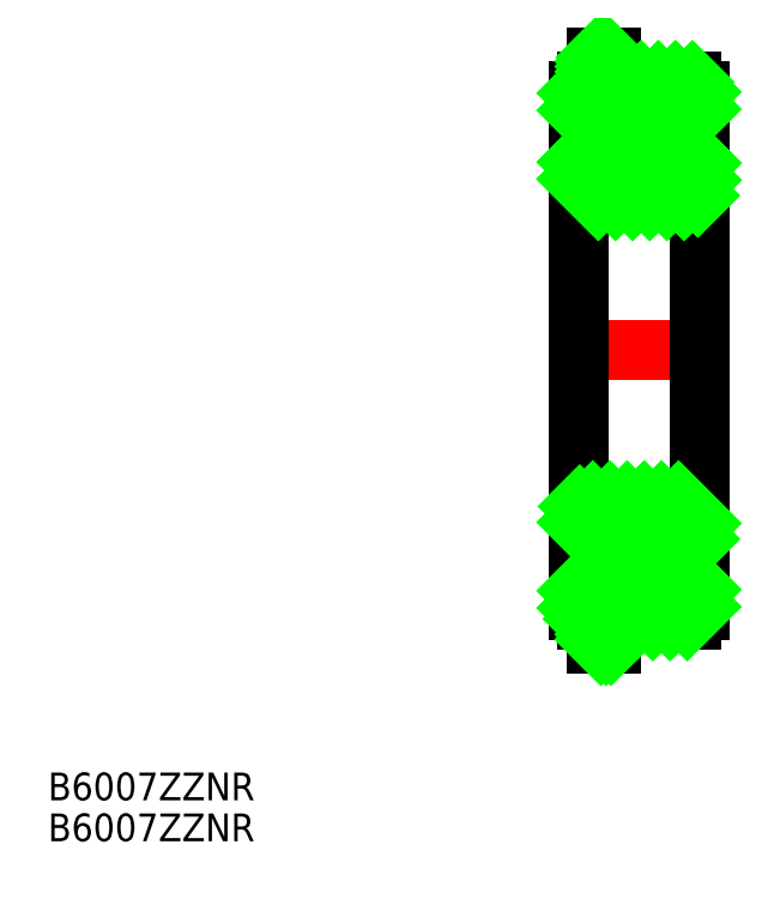
<metadata>
{"format":"dxf","ext":"dxf","renderer":"ezdxf+matplotlib","layout":"modelspace","background":"white","min_lineweight":24,"dpi":150}
</metadata>
<code>
0
SECTION
2
ENTITIES
0
TEXT
8
0
10
93.05
20
175.2
30
0
40
3.2
1
B6007ZZNR
0
TEXT
8
0
10
93.05
20
170.5
30
0
40
3.2
1
B6007ZZNR
0
LINE
8
CENTER
10
152.2
20
227.1
30
0
11
170.4
21
227.1
31
0
0
LINE
8
0
10
168.3
20
254.2
30
0
11
168.3
21
257.1
31
0
0
LINE
8
0
10
167.3
20
258.1
30
0
11
158.3
21
258.1
31
0
0
LINE
8
0
10
154.3
20
257.1
30
0
11
154.3
21
254.2
31
0
0
LINE
8
0
10
154.3
20
254.2
30
0
11
158.4
21
254.2
31
0
0
ARC
8
0
10
161.3
20
251.4
30
0
40
4.05
50
43.74
51
136.3
0
LINE
8
0
10
164.2
20
254.2
30
0
11
168.3
21
254.2
31
0
0
LINE
8
0
10
158.3
20
258.1
30
0
11
158.3
21
256.9
31
0
0
LINE
8
0
10
158.1
20
256.9
30
0
11
158.3
21
256.9
31
0
0
LINE
8
0
10
156.4
20
258.1
30
0
11
155.3
21
258.1
31
0
0
ARC
8
0
10
155.3
20
257.1
30
0
40
1
50
90
51
180
0
ARC
8
0
10
167.3
20
257.1
30
0
40
1
50
0
51
90
0
LINE
8
0
10
168.3
20
245.6
30
0
11
168.3
21
248.9
31
0
0
LINE
8
0
10
168.3
20
248.9
30
0
11
164.5
21
248.9
31
0
0
LINE
8
0
10
154.3
20
248.9
30
0
11
154.3
21
245.6
31
0
0
LINE
8
0
10
155.3
20
244.6
30
0
11
167.3
21
244.6
31
0
0
ARC
8
0
10
155.3
20
245.6
30
0
40
1
50
180
51
270
0
ARC
8
0
10
167.3
20
245.6
30
0
40
1
50
270
51
0
0
ARC
8
0
10
161.3
20
251.4
30
0
40
4.05
50
218.1
51
321.9
0
LINE
8
0
10
158.1
20
248.9
30
0
11
154.3
21
248.9
31
0
0
LINE
8
0
10
158.1
20
256.9
30
0
11
158.1
21
261
31
0
0
LINE
8
0
10
158.1
20
261
30
0
11
156.4
21
261
31
0
0
LINE
8
0
10
156.4
20
261
30
0
11
156.4
21
258.1
31
0
0
LINE
8
0
10
156.4
20
256.9
30
0
11
158.1
21
256.9
31
0
0
ARC
8
0
10
161.3
20
251.4
30
0
40
4.05
50
136.3
51
218.1
0
ARC
8
0
10
161.3
20
251.4
30
0
40
4.05
50
321.9
51
43.74
0
LINE
8
0
10
154.3
20
254.2
30
0
11
154.3
21
248.9
31
0
0
LINE
8
0
10
168.3
20
254.2
30
0
11
168.3
21
248.9
31
0
0
LINE
8
0
10
154.3
20
245.6
30
0
11
154.3
21
227.1
31
0
0
LINE
8
0
10
168.3
20
245.6
30
0
11
168.3
21
227.1
31
0
0
LINE
8
0
10
156.4
20
258.1
30
0
11
156.4
21
256.9
31
0
0
LINE
8
0
10
168.3
20
200.1
30
0
11
168.3
21
197.1
31
0
0
LINE
8
0
10
167.3
20
196.1
30
0
11
158.3
21
196.1
31
0
0
LINE
8
0
10
154.3
20
197.1
30
0
11
154.3
21
200.1
31
0
0
LINE
8
0
10
154.3
20
200.1
30
0
11
158.4
21
200.1
31
0
0
ARC
8
0
10
161.3
20
202.9
30
0
40
4.05
50
223.7
51
316.3
0
LINE
8
0
10
164.2
20
200.1
30
0
11
168.3
21
200.1
31
0
0
LINE
8
0
10
158.3
20
196.1
30
0
11
158.3
21
197.3
31
0
0
LINE
8
0
10
158.1
20
197.3
30
0
11
158.3
21
197.3
31
0
0
LINE
8
0
10
156.4
20
196.1
30
0
11
155.3
21
196.1
31
0
0
ARC
8
0
10
155.3
20
197.1
30
0
40
1
50
180
51
270
0
ARC
8
0
10
167.3
20
197.1
30
0
40
1
50
270
51
0
0
LINE
8
0
10
168.3
20
208.6
30
0
11
168.3
21
205.4
31
0
0
LINE
8
0
10
168.3
20
205.4
30
0
11
164.5
21
205.4
31
0
0
LINE
8
0
10
154.3
20
205.4
30
0
11
154.3
21
208.6
31
0
0
LINE
8
0
10
155.3
20
209.6
30
0
11
167.3
21
209.6
31
0
0
ARC
8
0
10
155.3
20
208.6
30
0
40
1
50
90
51
180
0
ARC
8
0
10
167.3
20
208.6
30
0
40
1
50
0
51
90
0
ARC
8
0
10
161.3
20
202.9
30
0
40
4.05
50
38.12
51
141.9
0
LINE
8
0
10
158.1
20
205.4
30
0
11
154.3
21
205.4
31
0
0
LINE
8
0
10
158.1
20
197.3
30
0
11
158.1
21
193.3
31
0
0
LINE
8
0
10
158.1
20
193.3
30
0
11
156.4
21
193.3
31
0
0
LINE
8
0
10
156.4
20
193.3
30
0
11
156.4
21
196.1
31
0
0
LINE
8
0
10
156.4
20
197.3
30
0
11
158.1
21
197.3
31
0
0
ARC
8
0
10
161.3
20
202.9
30
0
40
4.05
50
141.9
51
223.7
0
ARC
8
0
10
161.3
20
202.9
30
0
40
4.05
50
316.3
51
38.12
0
LINE
8
0
10
154.3
20
200.1
30
0
11
154.3
21
205.4
31
0
0
LINE
8
0
10
168.3
20
200.1
30
0
11
168.3
21
205.4
31
0
0
LINE
8
0
10
154.3
20
208.6
30
0
11
154.3
21
227.1
31
0
0
LINE
8
0
10
168.3
20
208.6
30
0
11
168.3
21
227.1
31
0
0
LINE
8
0
10
156.4
20
196.1
30
0
11
156.4
21
197.3
31
0
0
LINE
8
0
10
156.9
20
256.9
30
0
11
156.4
21
257.5
31
0
0
LINE
8
0
10
157.5
20
256.9
30
0
11
156.4
21
258.1
31
0
0
LINE
8
0
10
158.1
20
257
30
0
11
156.4
21
258.7
31
0
0
LINE
8
0
10
158.1
20
257.6
30
0
11
156.4
21
259.3
31
0
0
LINE
8
0
10
158.1
20
258.2
30
0
11
156.4
21
259.9
31
0
0
LINE
8
0
10
158.1
20
258.8
30
0
11
156.4
21
260.5
31
0
0
LINE
8
0
10
158.1
20
259.4
30
0
11
156.5
21
261
31
0
0
LINE
8
0
10
158.1
20
260
30
0
11
157.1
21
261
31
0
0
LINE
8
0
10
158.1
20
260.6
30
0
11
157.7
21
261
31
0
0
LINE
8
0
10
154.3
20
256.8
30
0
11
155.6
21
258.1
31
0
0
LINE
8
0
10
154.3
20
254.8
30
0
11
156.4
21
256.9
31
0
0
LINE
8
0
10
155.6
20
254.2
30
0
11
159.5
21
258.1
31
0
0
LINE
8
0
10
157.6
20
254.2
30
0
11
161.5
21
258.1
31
0
0
LINE
8
0
10
160.8
20
255.4
30
0
11
163.5
21
258.1
31
0
0
LINE
8
0
10
162.6
20
255.2
30
0
11
165.5
21
258.1
31
0
0
LINE
8
0
10
163.8
20
254.5
30
0
11
167.4
21
258.1
31
0
0
LINE
8
0
10
165.5
20
254.2
30
0
11
168.3
21
256.9
31
0
0
LINE
8
0
10
167.5
20
254.2
30
0
11
168.3
21
255
31
0
0
LINE
8
0
10
156.6
20
244.6
30
0
11
154.3
21
246.9
31
0
0
LINE
8
0
10
158.6
20
244.6
30
0
11
154.3
21
248.9
31
0
0
LINE
8
0
10
160.5
20
244.6
30
0
11
156.3
21
248.9
31
0
0
LINE
8
0
10
162.5
20
244.6
30
0
11
159.3
21
247.8
31
0
0
LINE
8
0
10
164.5
20
244.6
30
0
11
161.8
21
247.3
31
0
0
LINE
8
0
10
166.5
20
244.6
30
0
11
163.2
21
247.8
31
0
0
LINE
8
0
10
168.1
20
245
30
0
11
164.3
21
248.7
31
0
0
LINE
8
0
10
168.3
20
246.8
30
0
11
166.2
21
248.9
31
0
0
LINE
8
0
10
168.3
20
248.7
30
0
11
168.2
21
248.9
31
0
0
LINE
8
0
10
156.6
20
244.6
30
0
11
154.3
21
246.9
31
0
0
LINE
8
0
10
158.6
20
244.6
30
0
11
154.3
21
248.9
31
0
0
LINE
8
0
10
160.5
20
244.6
30
0
11
156.3
21
248.9
31
0
0
LINE
8
0
10
162.5
20
244.6
30
0
11
159.3
21
247.8
31
0
0
LINE
8
0
10
164.5
20
244.6
30
0
11
161.8
21
247.3
31
0
0
LINE
8
0
10
166.5
20
244.6
30
0
11
163.2
21
247.8
31
0
0
LINE
8
0
10
168.1
20
245
30
0
11
164.3
21
248.7
31
0
0
LINE
8
0
10
168.3
20
246.8
30
0
11
166.2
21
248.9
31
0
0
LINE
8
0
10
168.3
20
248.7
30
0
11
168.2
21
248.9
31
0
0
LINE
8
0
10
156.2
20
205.4
30
0
11
154.3
21
207.3
31
0
0
LINE
8
0
10
158.1
20
205.4
30
0
11
154.4
21
209.1
31
0
0
LINE
8
0
10
159.2
20
206.3
30
0
11
155.9
21
209.6
31
0
0
LINE
8
0
10
160.7
20
206.8
30
0
11
157.9
21
209.6
31
0
0
LINE
8
0
10
163
20
206.5
30
0
11
159.9
21
209.6
31
0
0
LINE
8
0
10
166.1
20
205.4
30
0
11
161.9
21
209.6
31
0
0
LINE
8
0
10
168.1
20
205.4
30
0
11
163.9
21
209.6
31
0
0
LINE
8
0
10
168.3
20
207.2
30
0
11
165.8
21
209.6
31
0
0
LINE
8
0
10
154.3
20
199.4
30
0
11
154.9
21
200.1
31
0
0
LINE
8
0
10
154.3
20
197.4
30
0
11
156.9
21
200.1
31
0
0
LINE
8
0
10
155
20
196.1
30
0
11
158.6
21
199.8
31
0
0
LINE
8
0
10
158.1
20
197.3
30
0
11
159.9
21
199.1
31
0
0
LINE
8
0
10
158.9
20
196.1
30
0
11
161.6
21
198.8
31
0
0
LINE
8
0
10
160.9
20
196.1
30
0
11
164.8
21
200.1
31
0
0
LINE
8
0
10
162.9
20
196.1
30
0
11
166.8
21
200.1
31
0
0
LINE
8
0
10
164.9
20
196.1
30
0
11
168.3
21
199.5
31
0
0
LINE
8
0
10
166.8
20
196.1
30
0
11
168.3
21
197.5
31
0
0
LINE
8
0
10
156.9
20
193.3
30
0
11
156.4
21
193.8
31
0
0
LINE
8
0
10
157.5
20
193.3
30
0
11
156.4
21
194.4
31
0
0
LINE
8
0
10
158.1
20
193.3
30
0
11
156.4
21
195
31
0
0
LINE
8
0
10
158.1
20
193.9
30
0
11
156.4
21
195.6
31
0
0
LINE
8
0
10
158.1
20
194.5
30
0
11
156.4
21
196.2
31
0
0
LINE
8
0
10
158.1
20
195.1
30
0
11
156.4
21
196.8
31
0
0
LINE
8
0
10
158.1
20
195.7
30
0
11
156.4
21
197.3
31
0
0
LINE
8
0
10
158.1
20
196.3
30
0
11
157
21
197.3
31
0
0
LINE
8
0
10
158.1
20
196.9
30
0
11
157.6
21
197.3
31
0
0
VIEWPORT
8
0
10
5.614
20
3.902
30
0
40
9.313
41
6.293
68
     1
69
     1
0
VIEWPORT
8
0
10
5.614
20
3.902
30
0
40
8.982
41
6.243
68
     2
69
     2
0
ENDSEC
0
EOF

</code>
